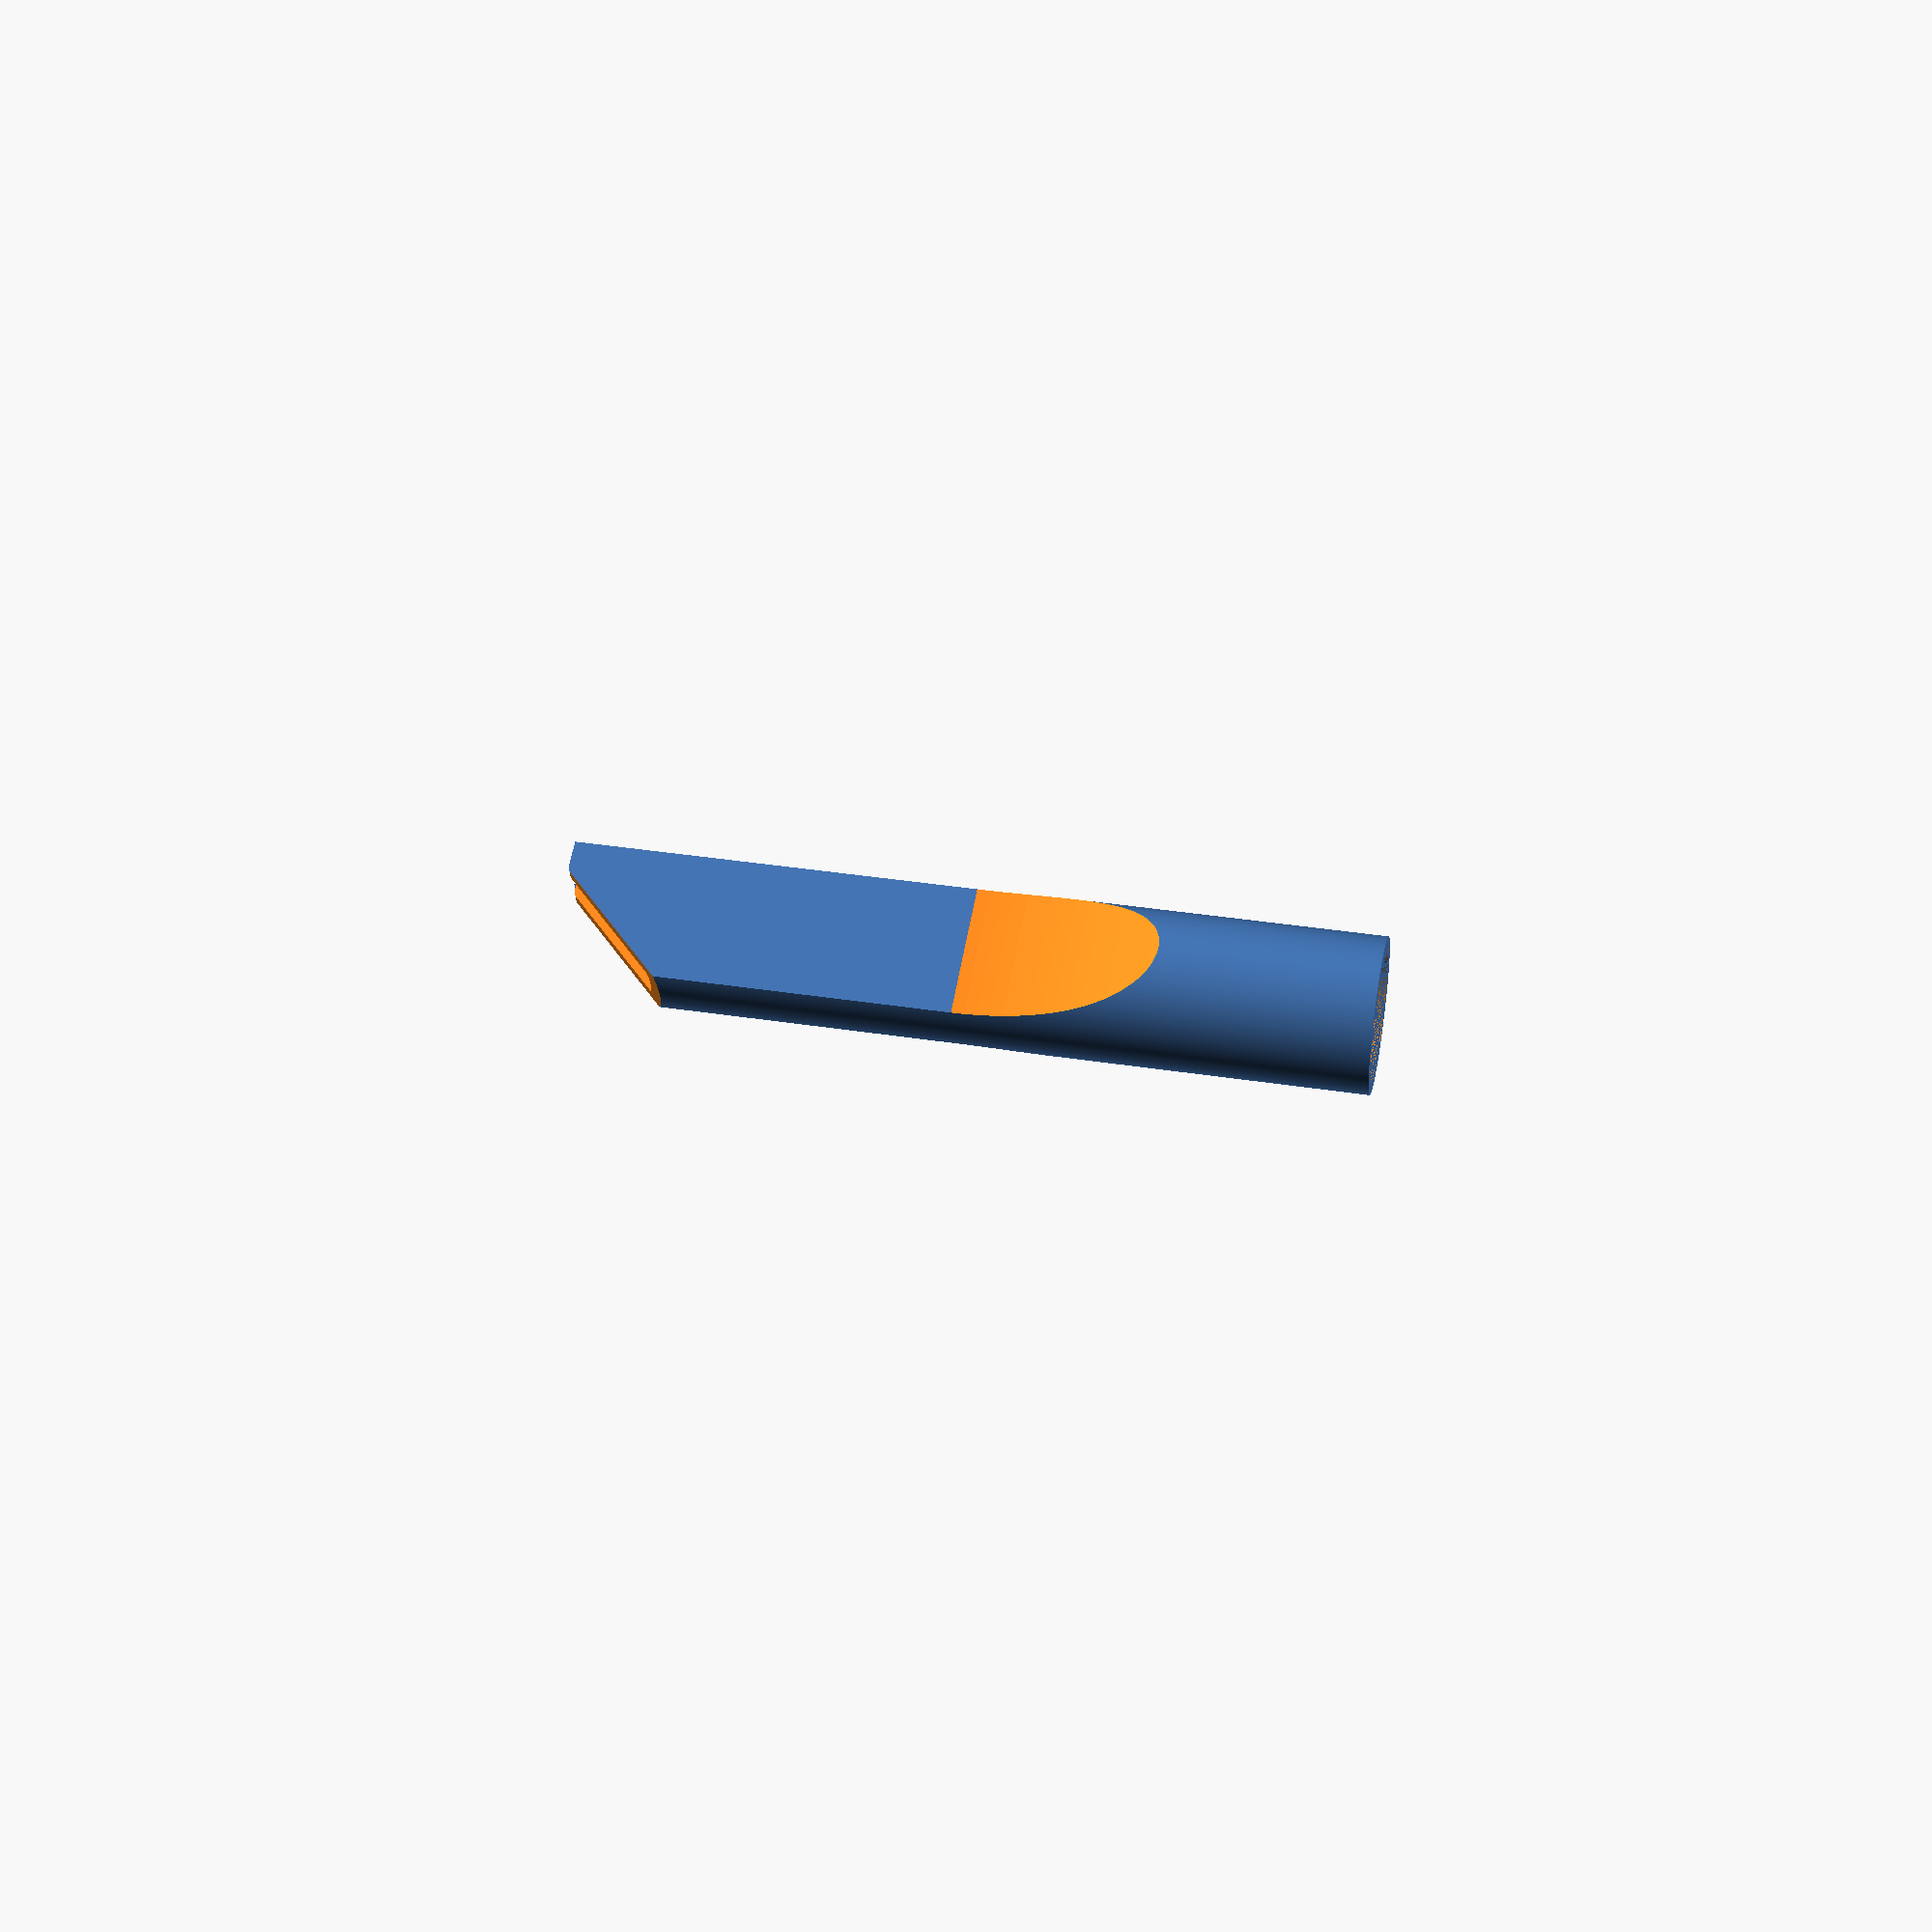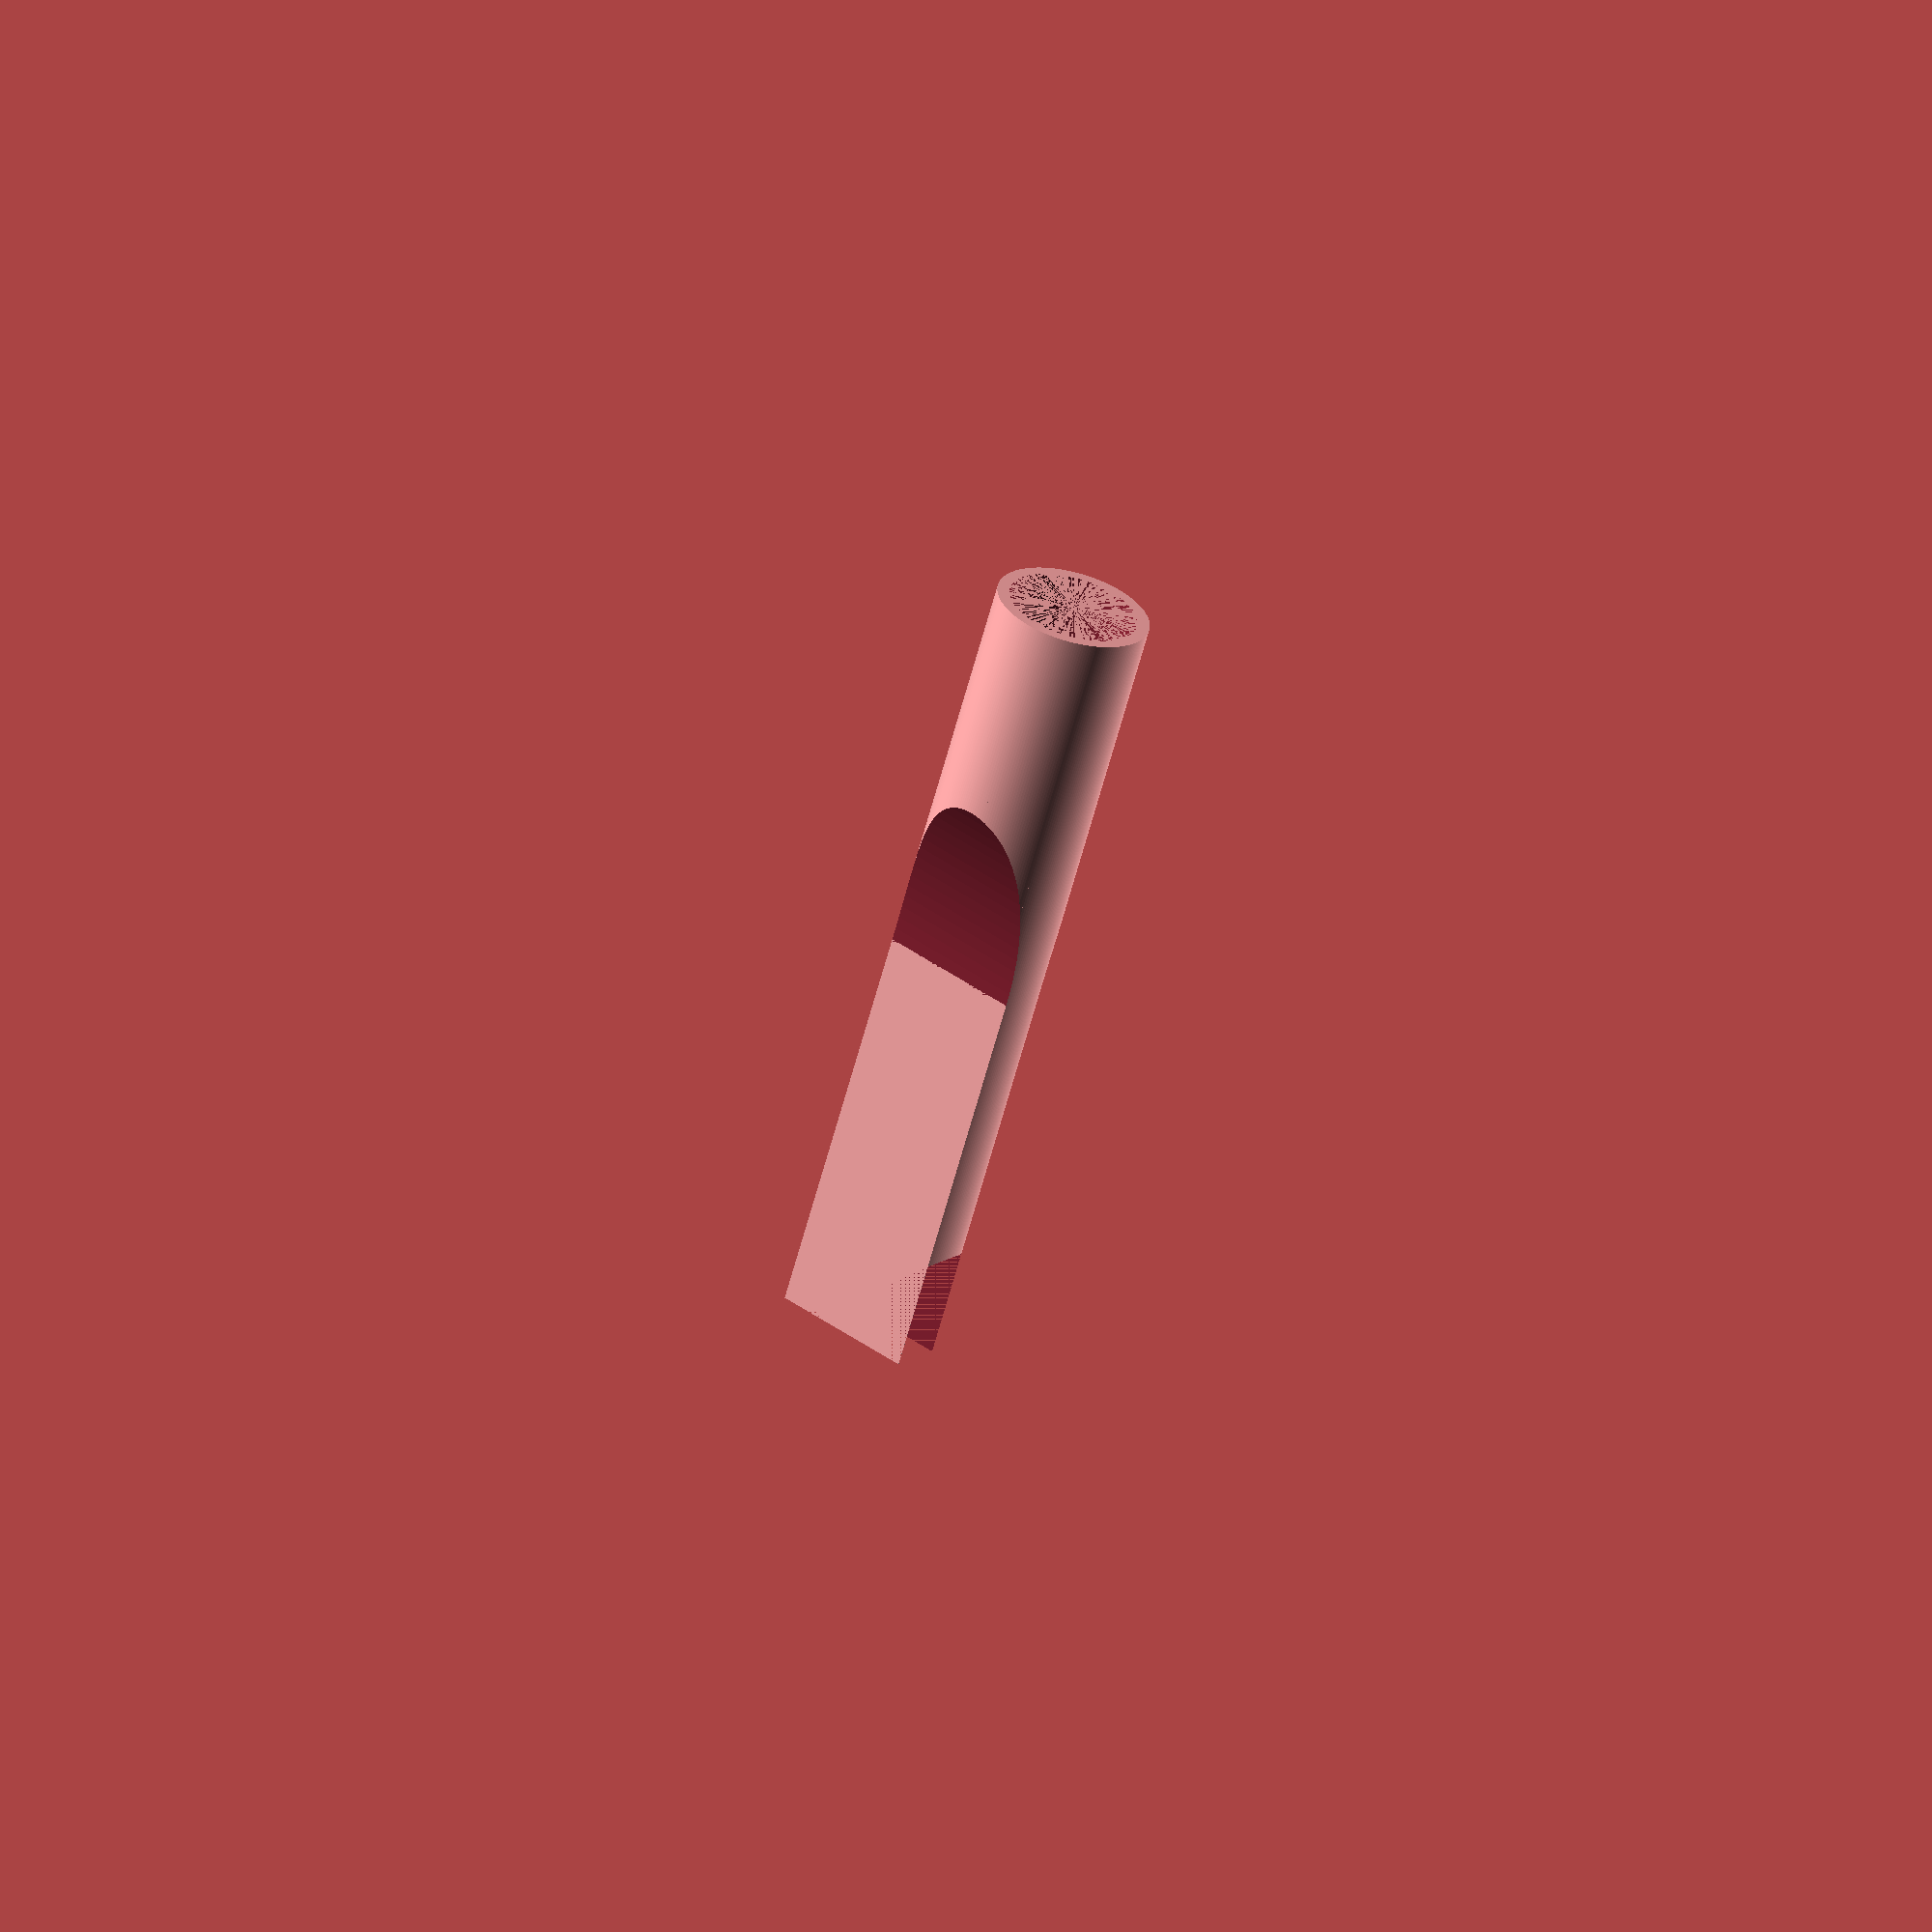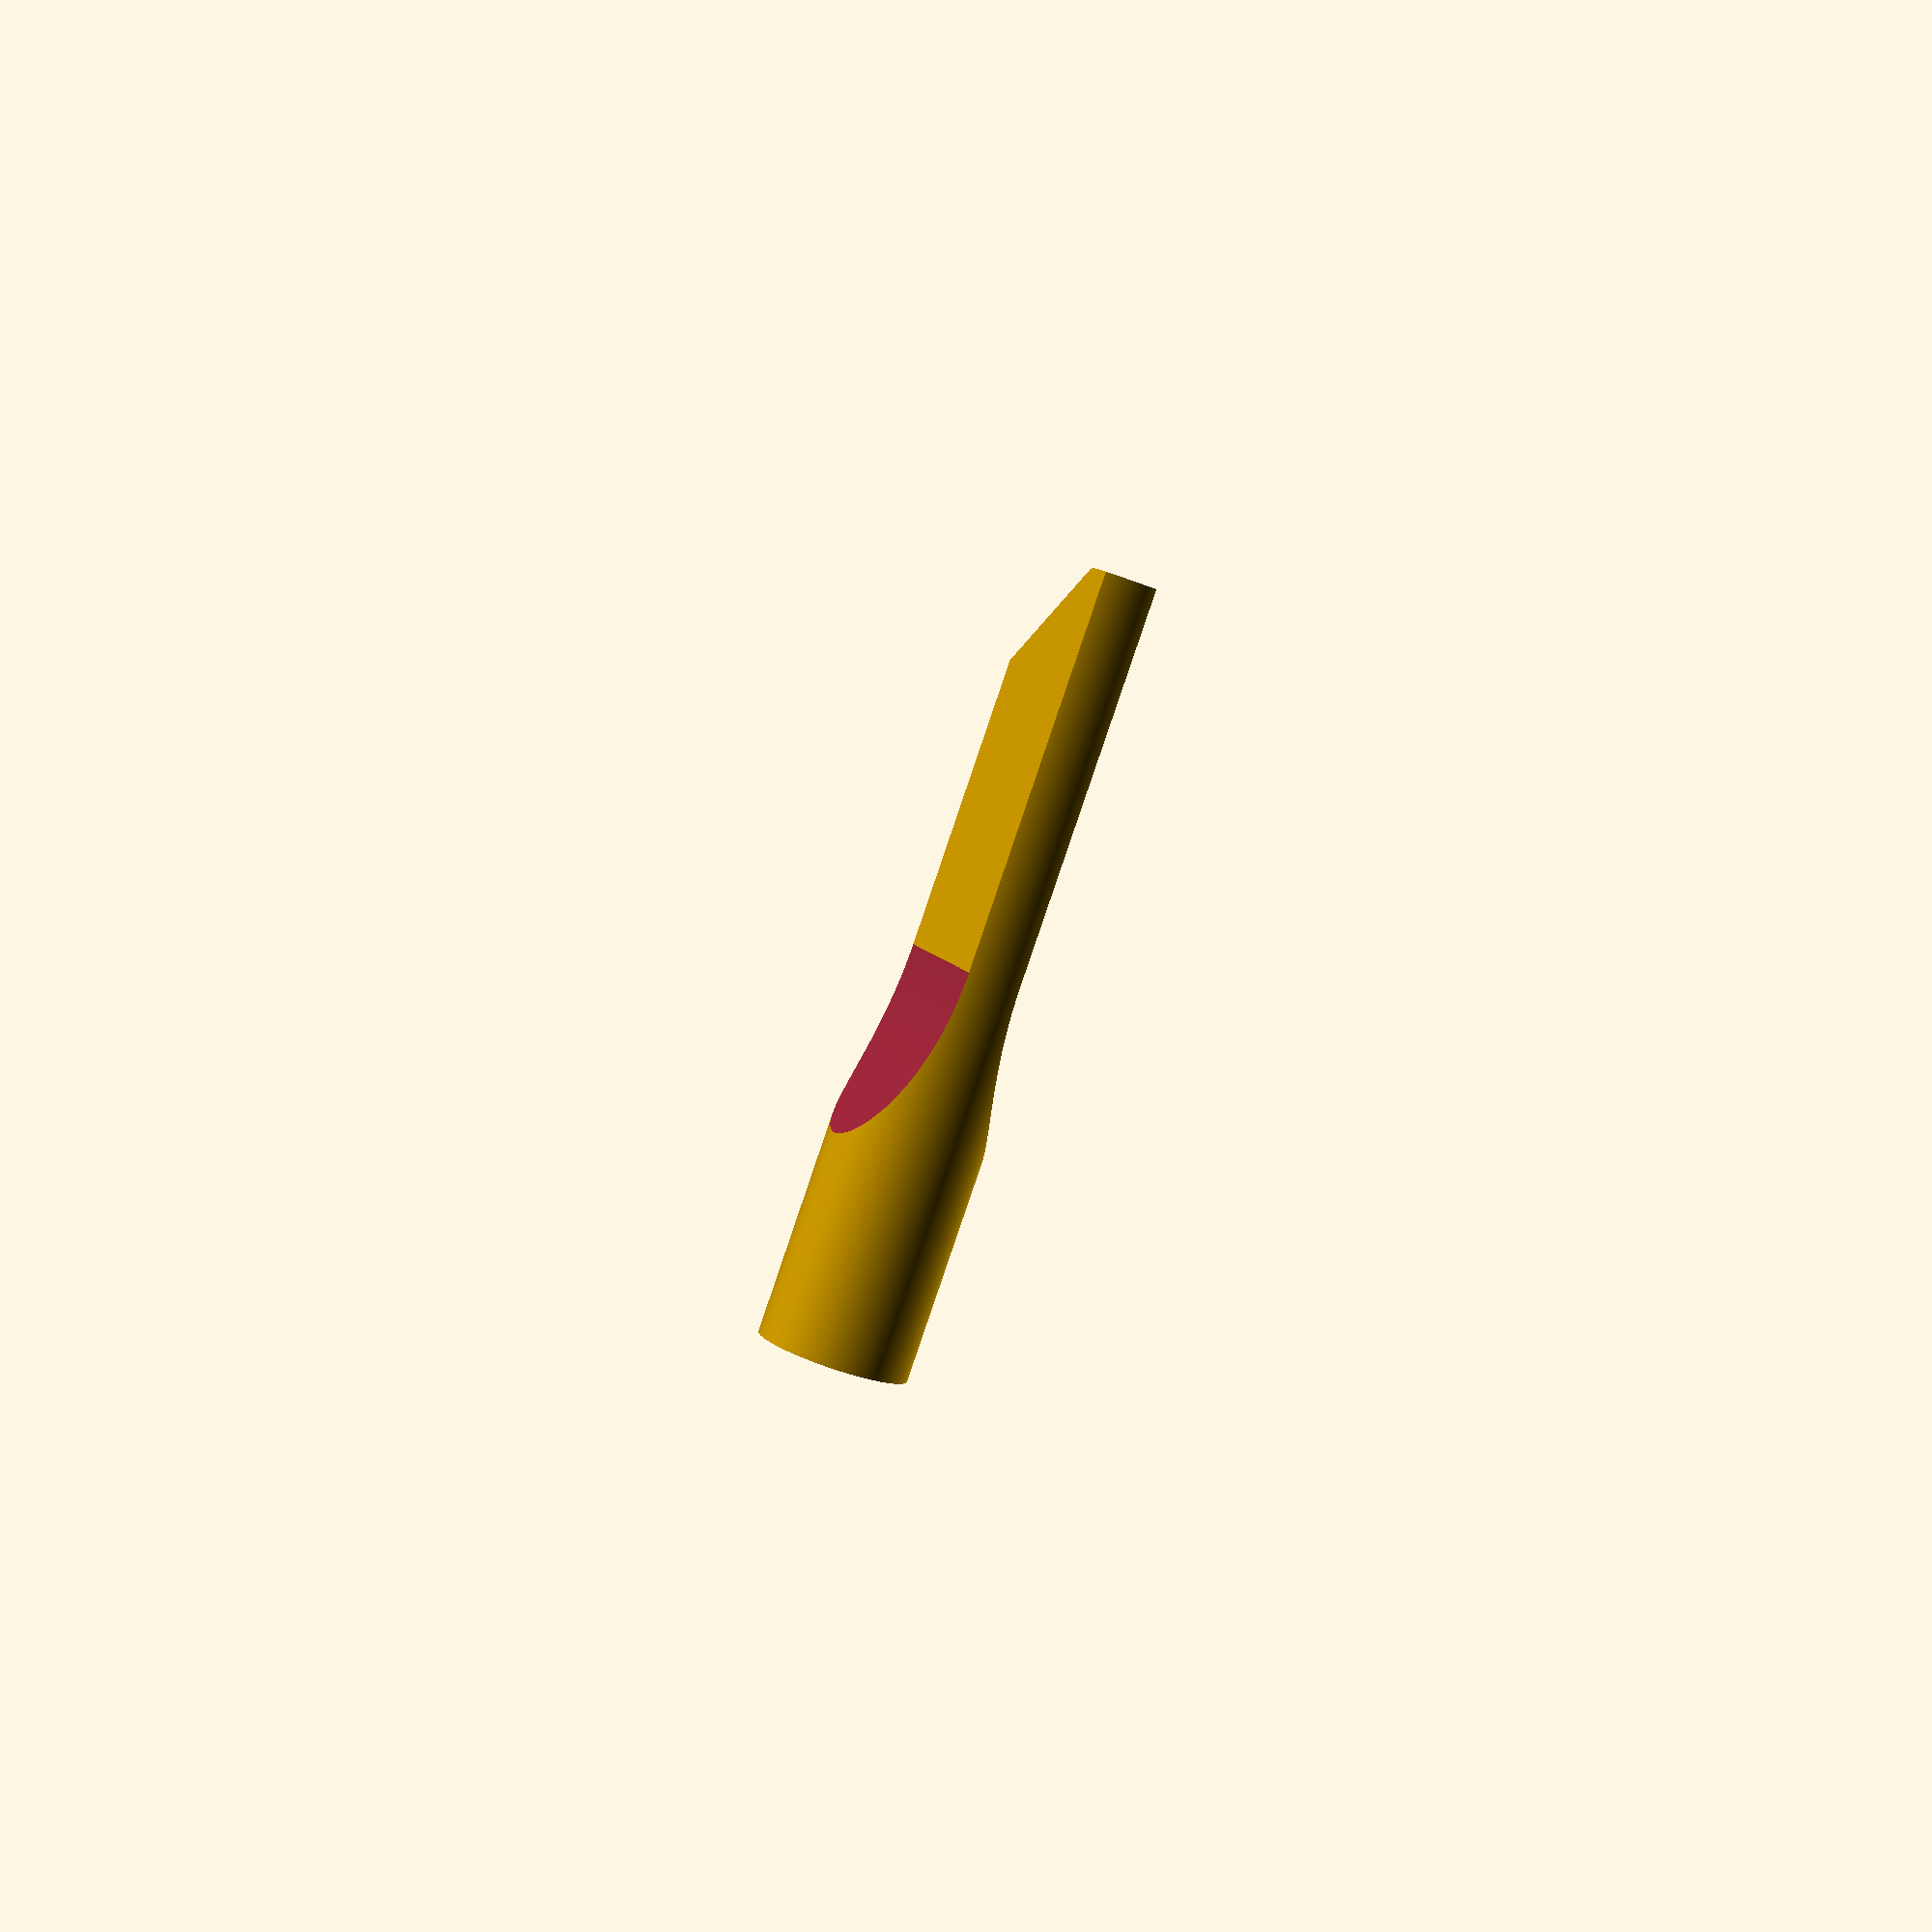
<openscad>
// ************************************************************************
// Design taken from https://www.thingiverse.com/thing:439443
// ************************************************************************

// How thick should the shaft be to fit your vaccuum?
shaft_diameter = 32; // [10:60]

// How wide should the tip of the nozzle open?
nozzle_opening = 8; // [1:20]

// How long should the crevice be in total?
crevice_length = 200; // [100:500]

// How thick should the walls of the nozzle be? (Thinner = less filament usage but more likely to break)
wall_thickness = 3; // [1:10]

module shape(rohrdurchmesser, duesenstaerke, laenge){
		
	difference(){		
		union(){
			cylinder(laenge/2, r=rohrdurchmesser/2);
			intersection(){
					translate([-rohrdurchmesser/2,-duesenstaerke/2,laenge/2]) 
						cube([rohrdurchmesser,duesenstaerke,laenge/2]);
					translate([0,0,laenge/2]) 
						cylinder(laenge/2, r=rohrdurchmesser/2);
			}
		}
		for(i = [[-rohrdurchmesser/2,-laenge/2-duesenstaerke/2,laenge/2],[-rohrdurchmesser/2,laenge/2+duesenstaerke/2,laenge/2]])			
			translate(i)
			rotate([0,90,0]) 
			cylinder(rohrdurchmesser, r=laenge/2);
	}
}

module fugenduese(rohrdurchmesser, duesenstaerke, laenge, wandstaerke){
$fn = 200;
blocklaenge = sqrt(pow((rohrdurchmesser+2*wandstaerke)*3/4,2)*2);
	difference(){
		shape(rohrdurchmesser+wandstaerke*2,duesenstaerke+wandstaerke*2,laenge); // duese erstellen

		translate([0,0,0]) shape(rohrdurchmesser,duesenstaerke,laenge); //duese aushoehlen

		translate ([(rohrdurchmesser+2*wandstaerke)/4,0,laenge])
	   rotate([0,-45,0]) translate([-blocklaenge,-(duesenstaerke+wandstaerke*2)/2-0.005,0]) cube([blocklaenge,duesenstaerke+wandstaerke*2+0.01,blocklaenge]); //im 45Grad Winkel abschneiden

		difference(){ 

			translate([(rohrdurchmesser+2*wandstaerke)/8+(rohrdurchmesser+2*wandstaerke)/16,-(duesenstaerke+2*wandstaerke)/2-0.005,laenge-(rohrdurchmesser+2*wandstaerke)/8/4+0.005]) cube([(rohrdurchmesser)/8, duesenstaerke+2*wandstaerke+0.01 ,(rohrdurchmesser+2*wandstaerke)/8/4+0.005]);

			translate([
(rohrdurchmesser+2*wandstaerke)/4+(((rohrdurchmesser)/8)-sqrt(pow((rohrdurchmesser+2*wandstaerke)/8,2))/2),
duesenstaerke/2+wandstaerke+0.01,
laenge-(rohrdurchmesser+2*wandstaerke)/8]) 
rotate([90,0,0]) cylinder(duesenstaerke+wandstaerke*2+0.02, r = (rohrdurchmesser+2*wandstaerke)/8);

		} // die Ecke der Schnittkante abrunden
	}


}

fugenduese(shaft_diameter,nozzle_opening,crevice_length,wall_thickness);





</openscad>
<views>
elev=321.2 azim=199.3 roll=100.9 proj=p view=wireframe
elev=243.3 azim=143.4 roll=15.0 proj=o view=wireframe
elev=85.9 azim=66.1 roll=341.2 proj=p view=wireframe
</views>
